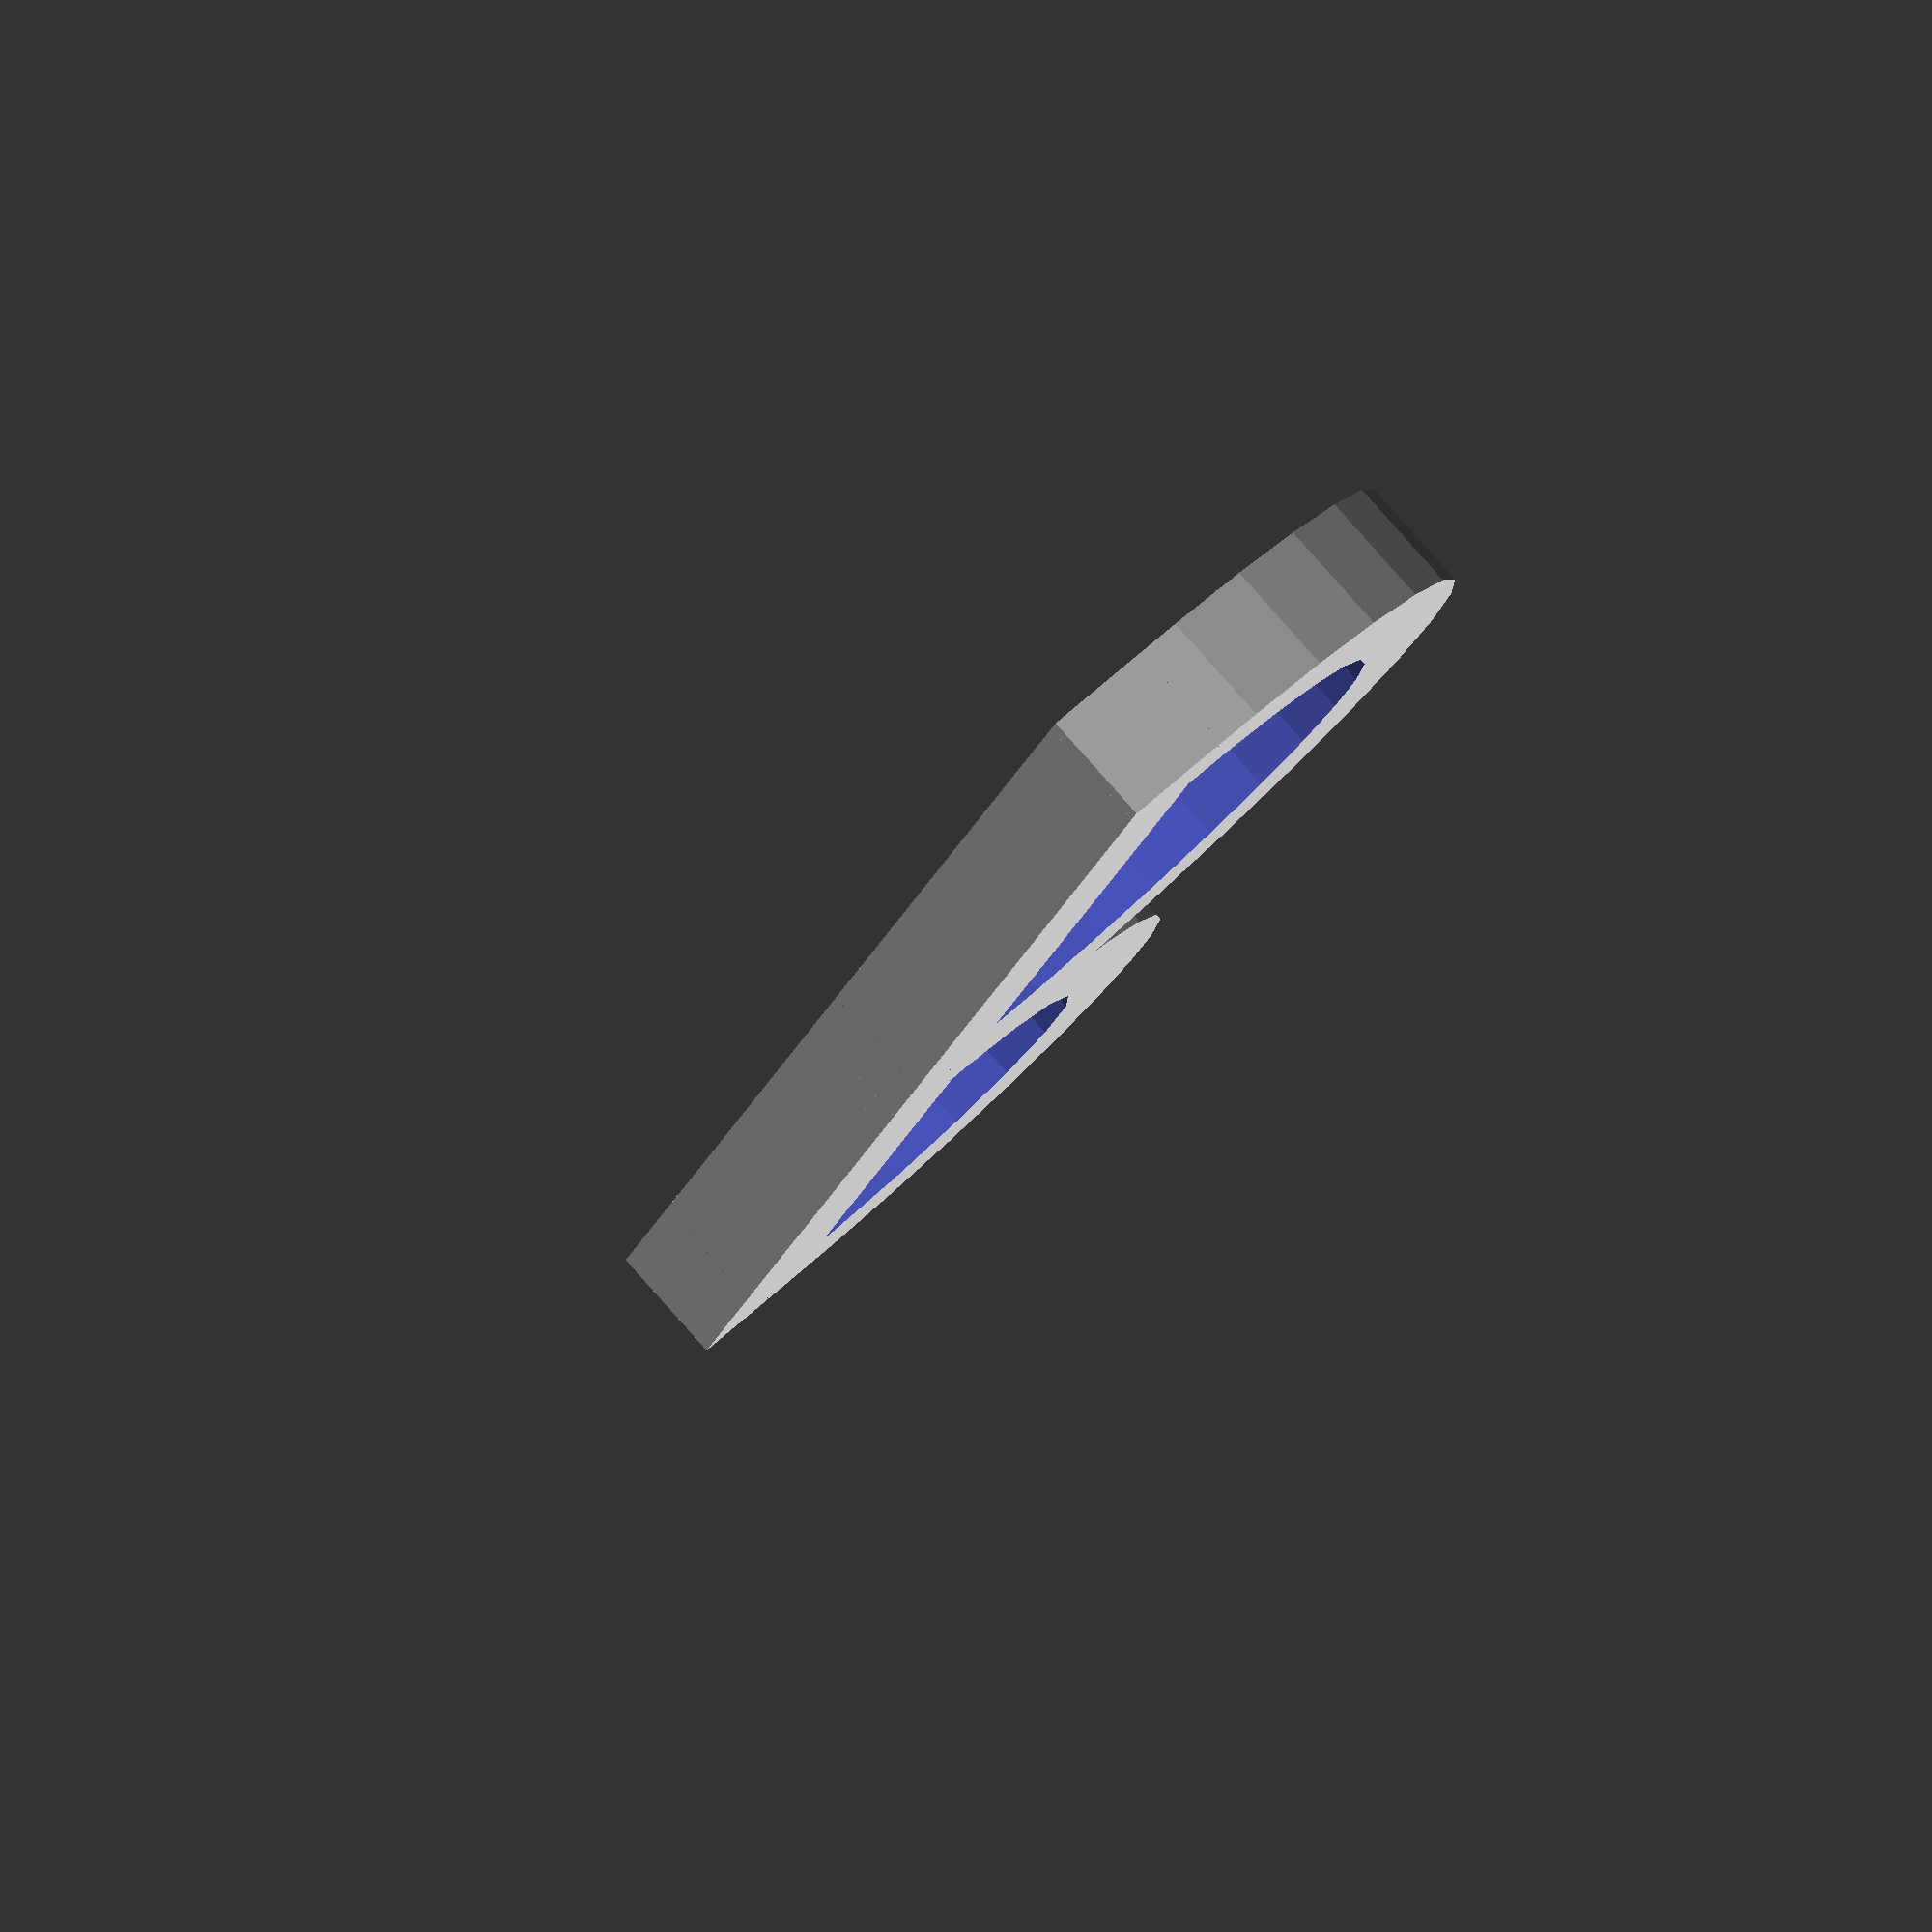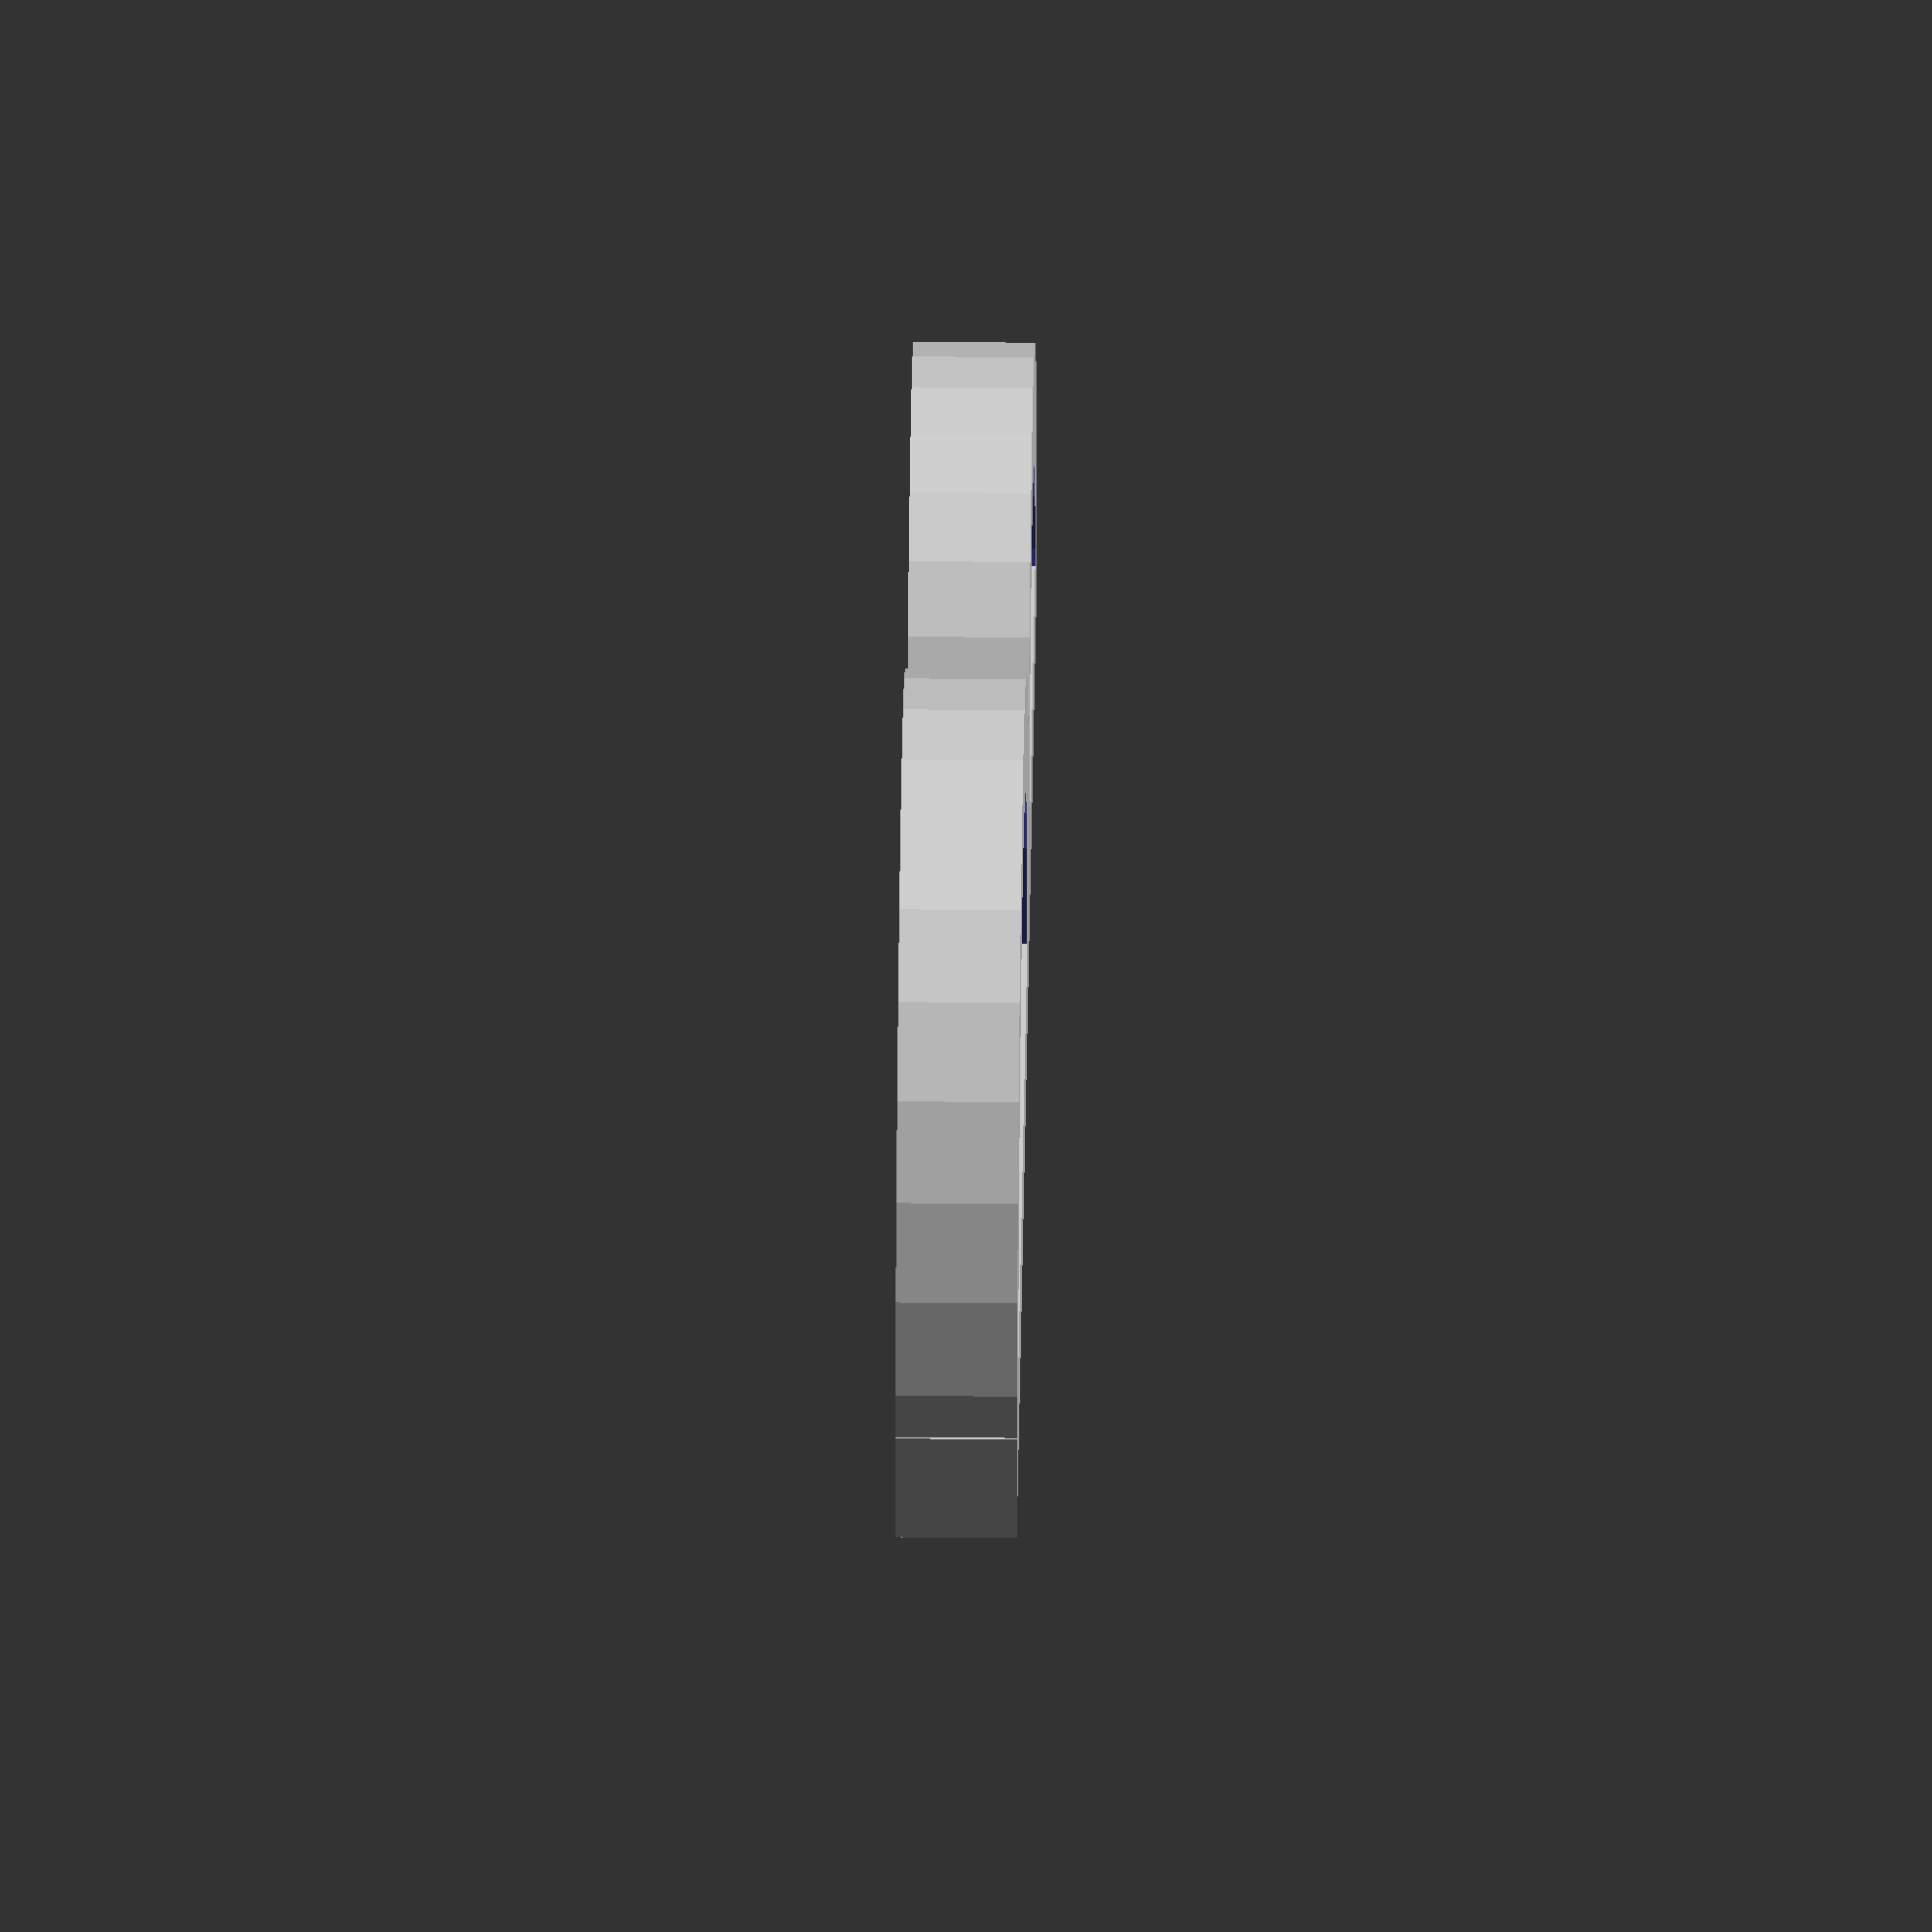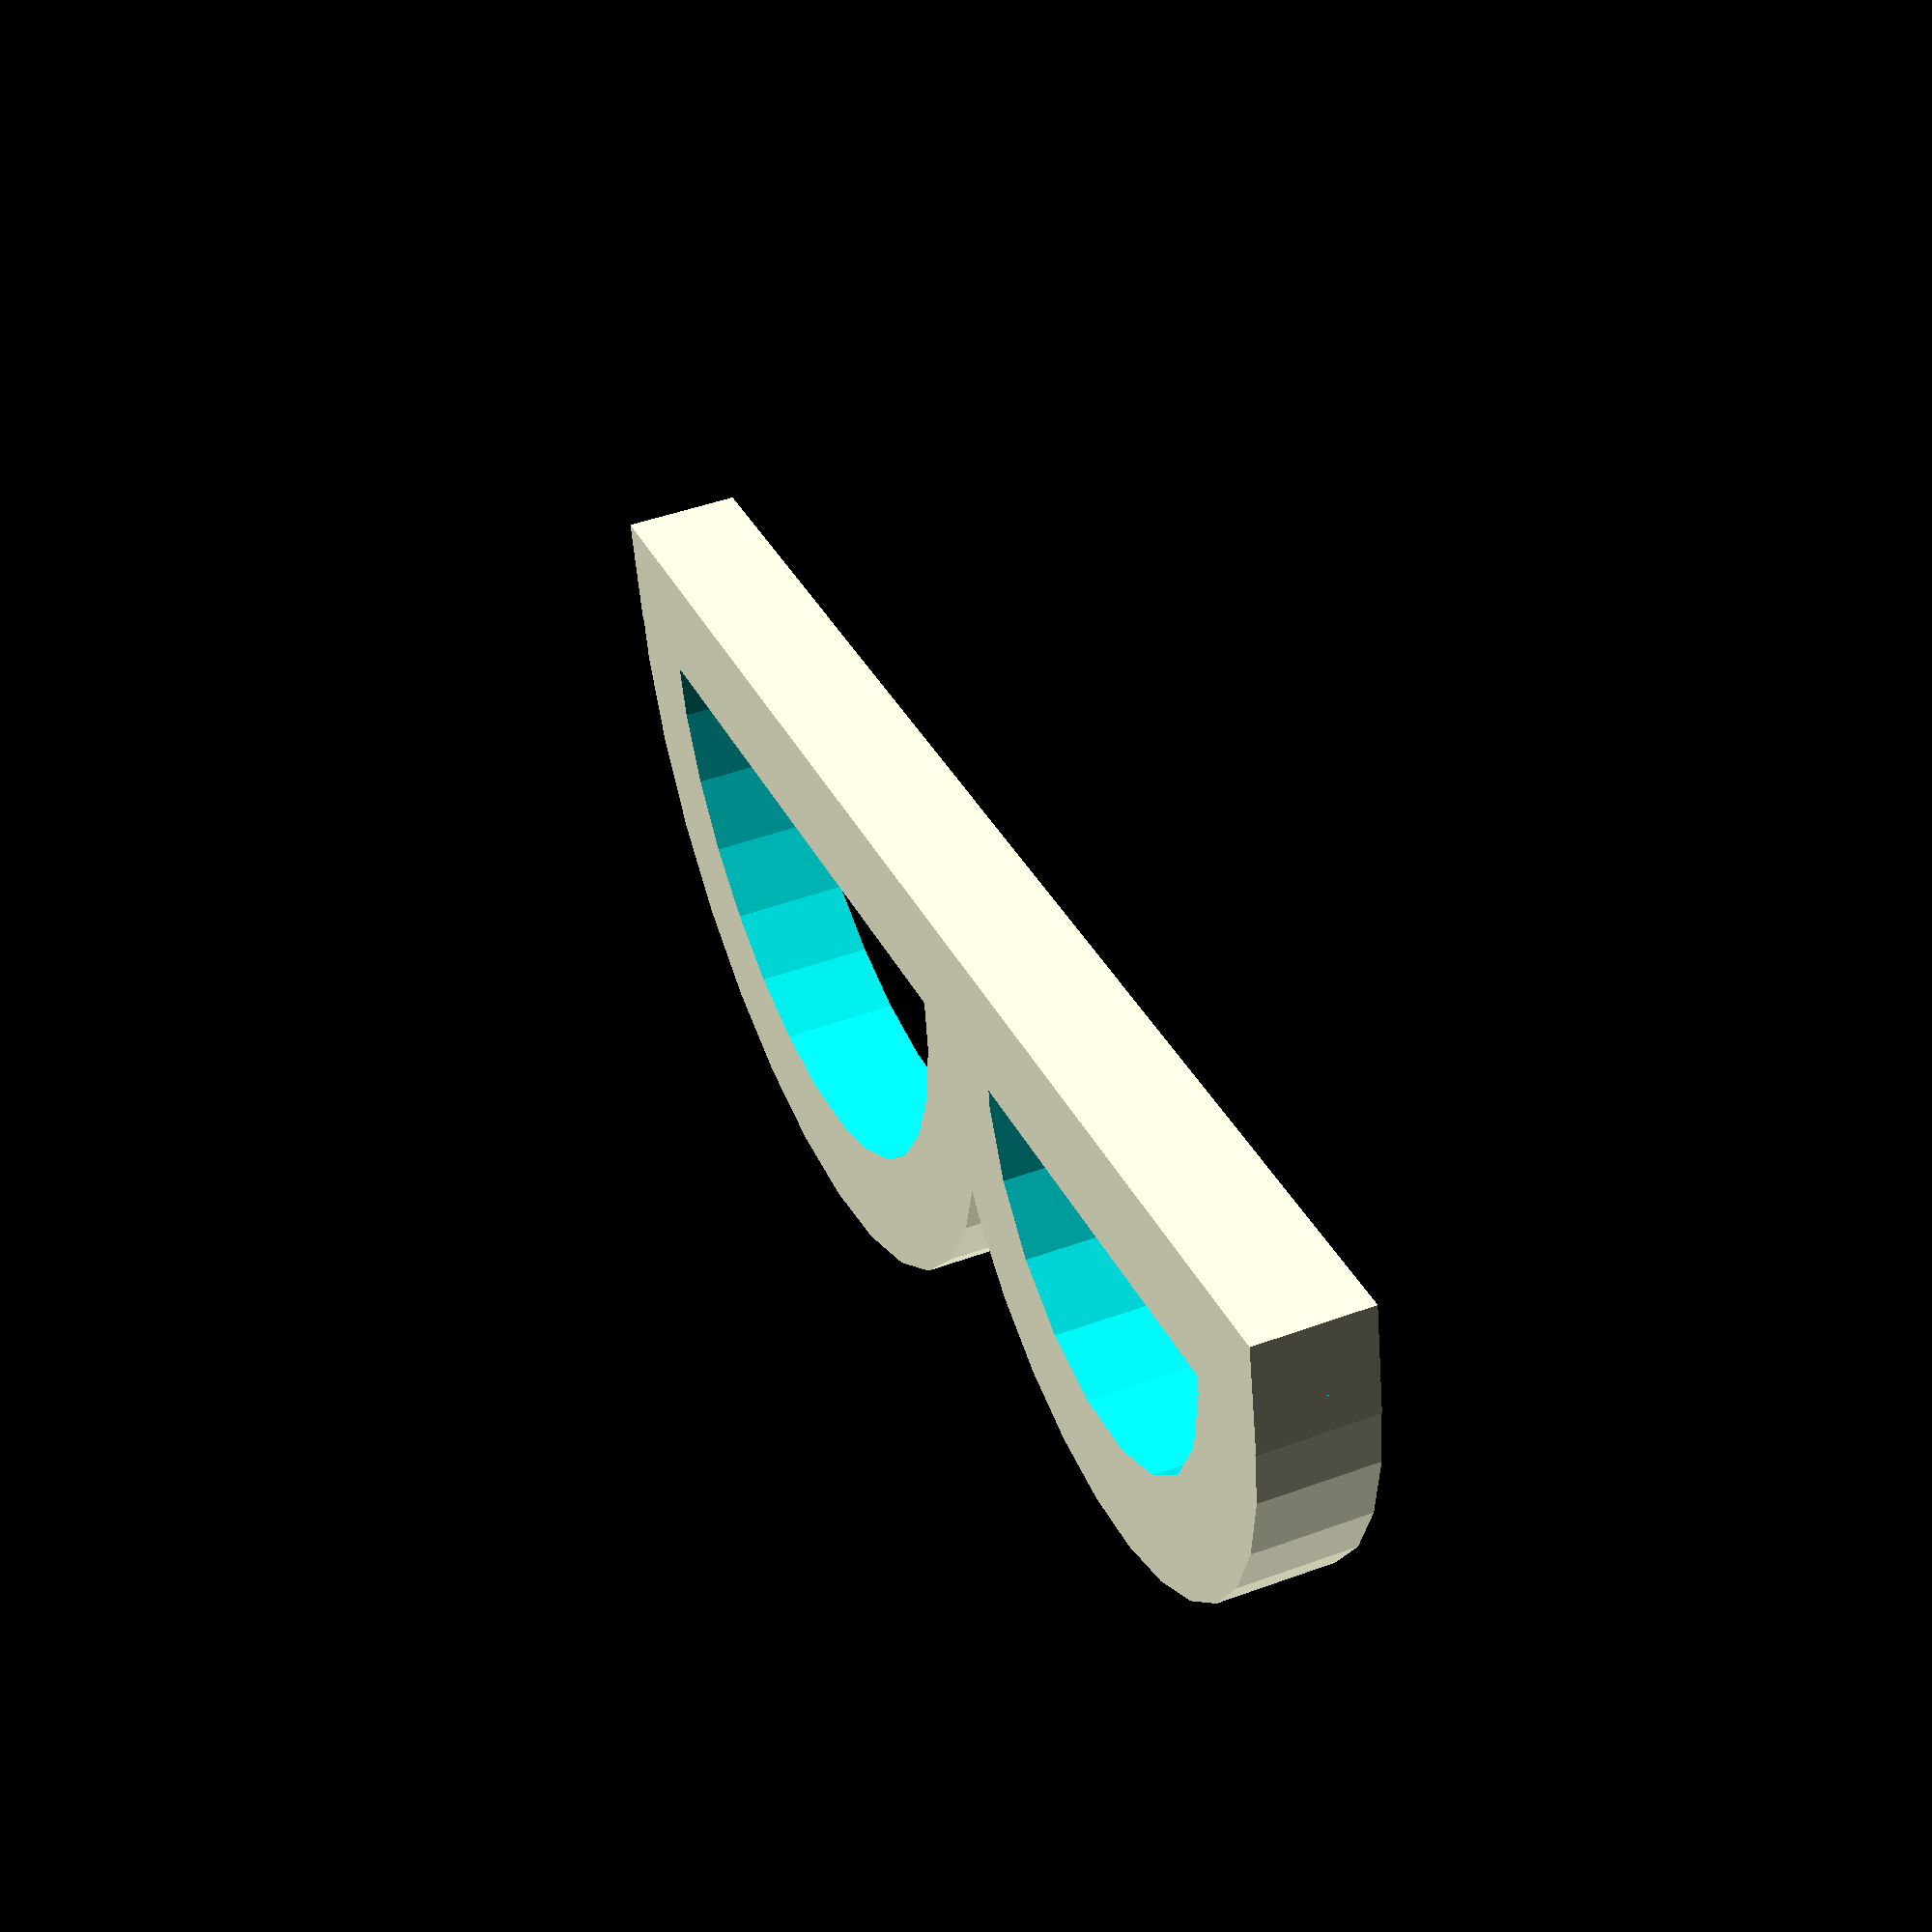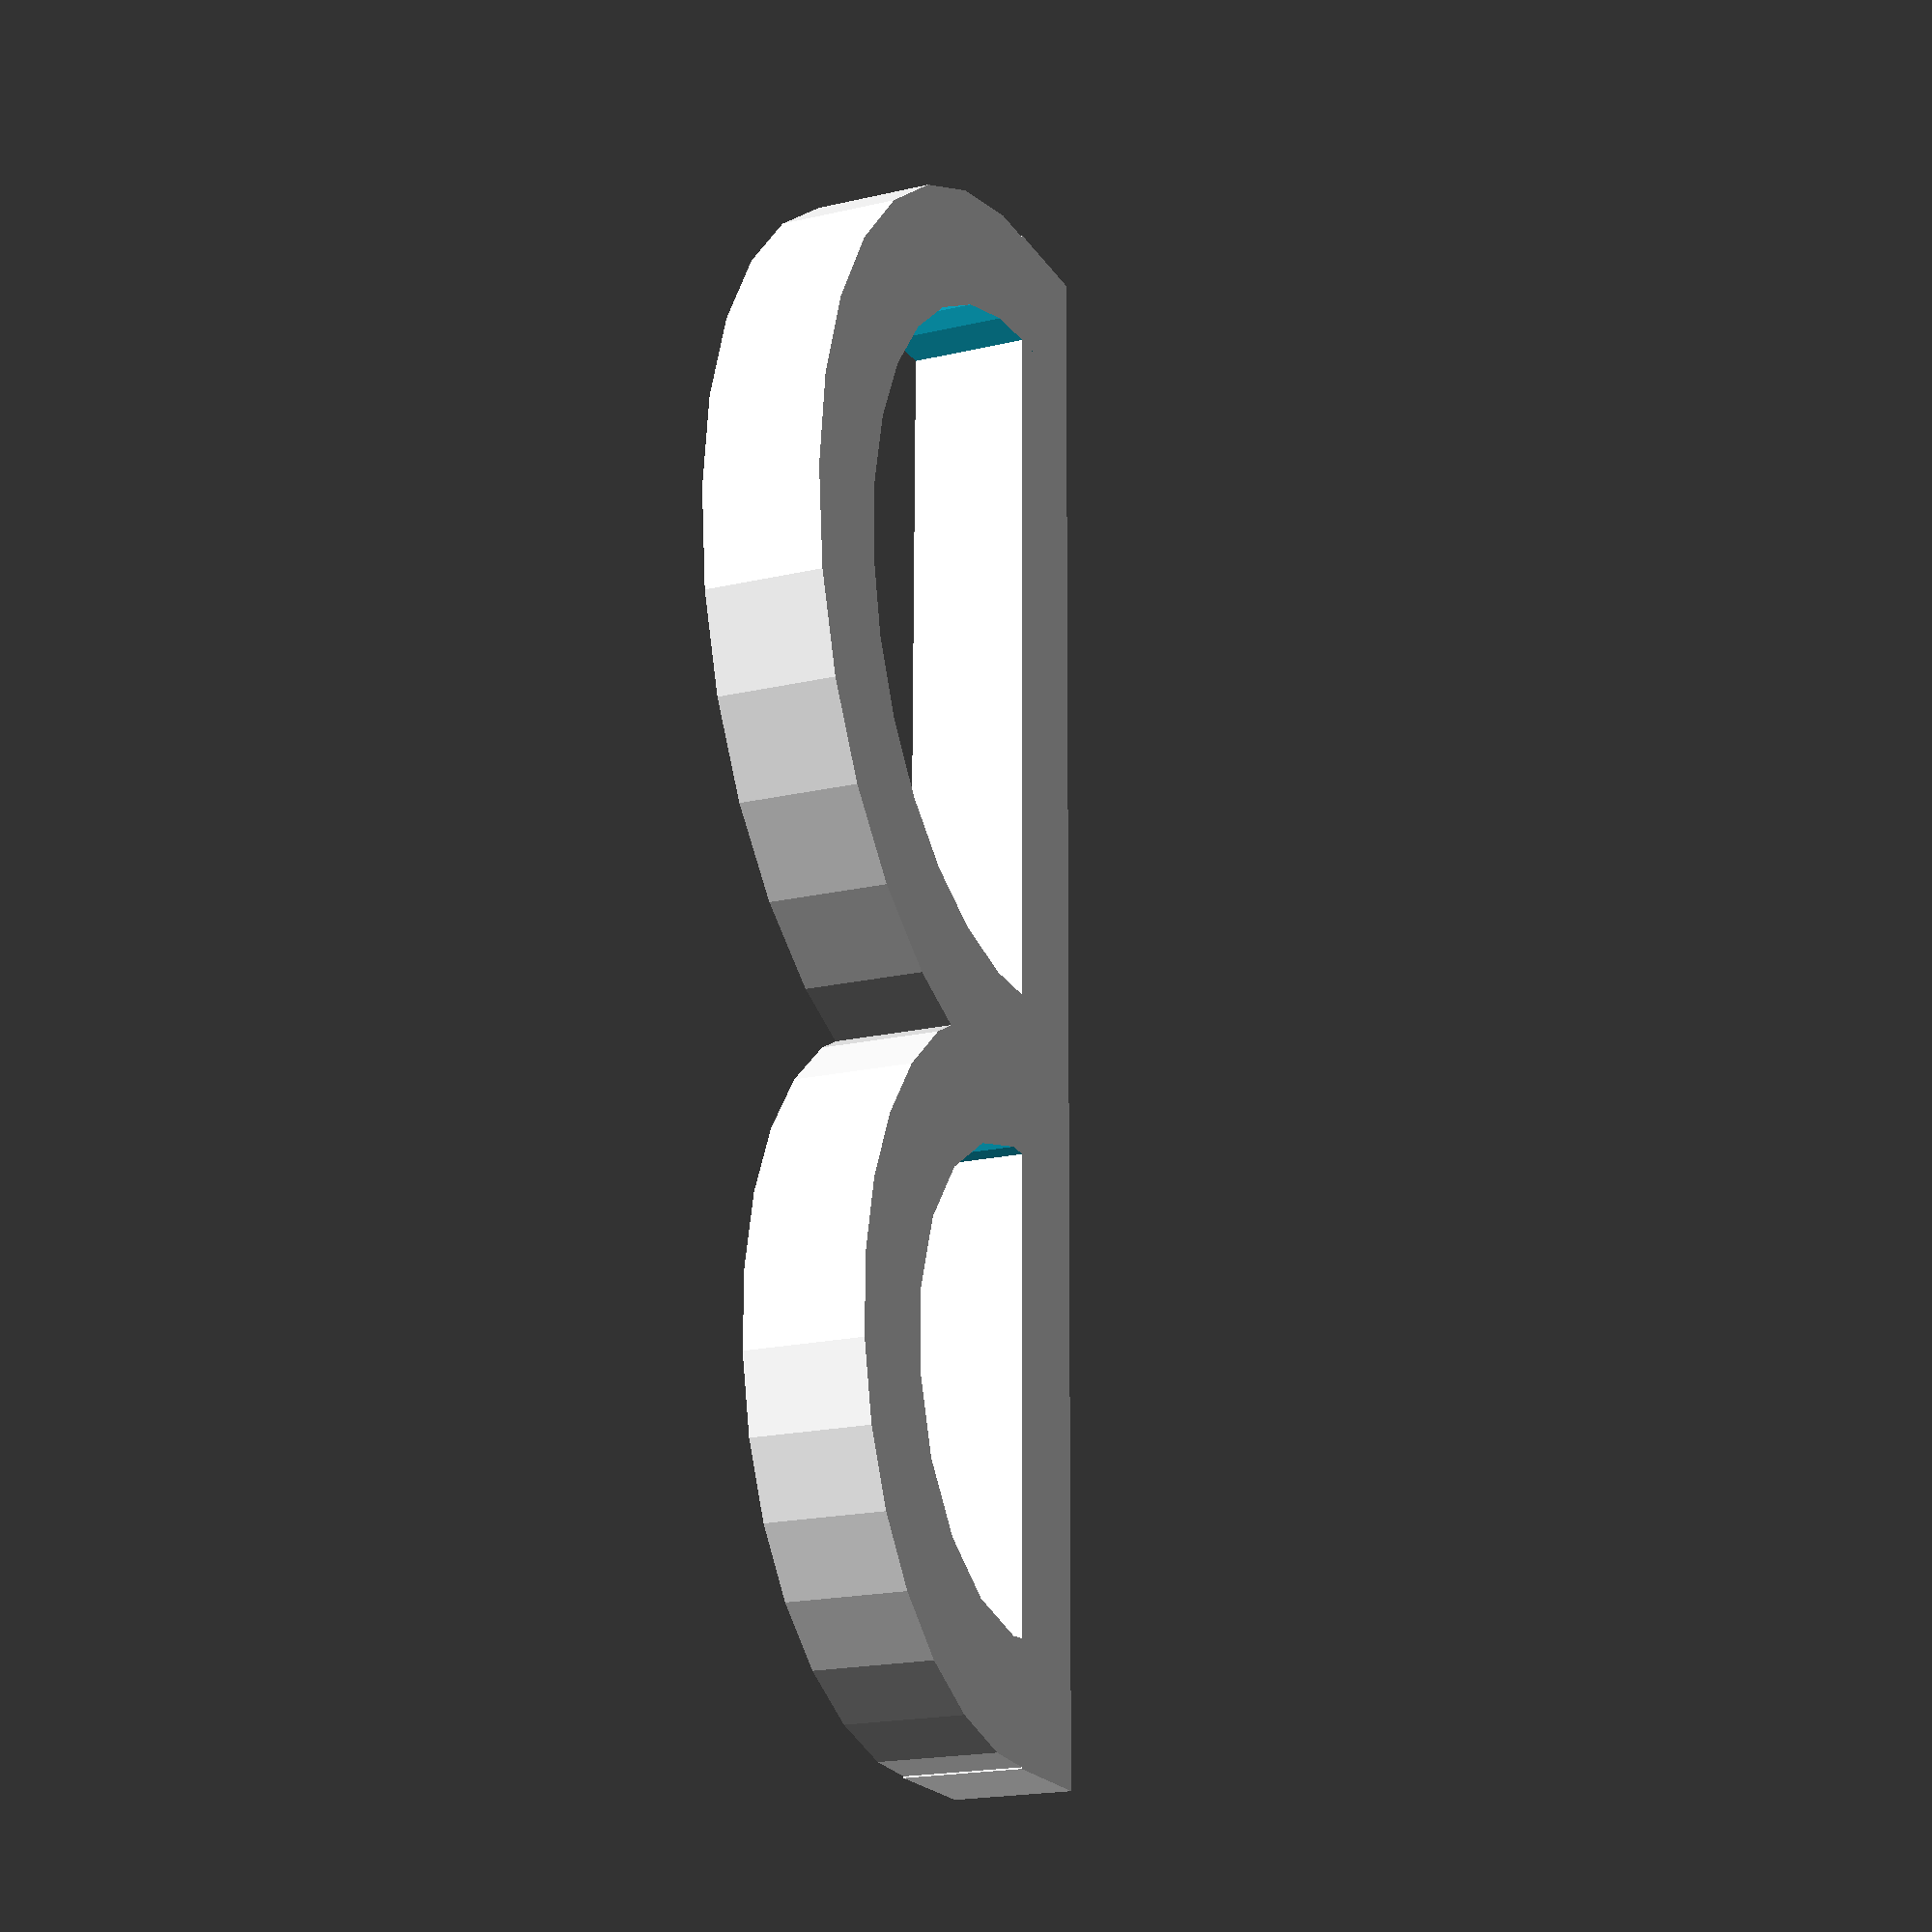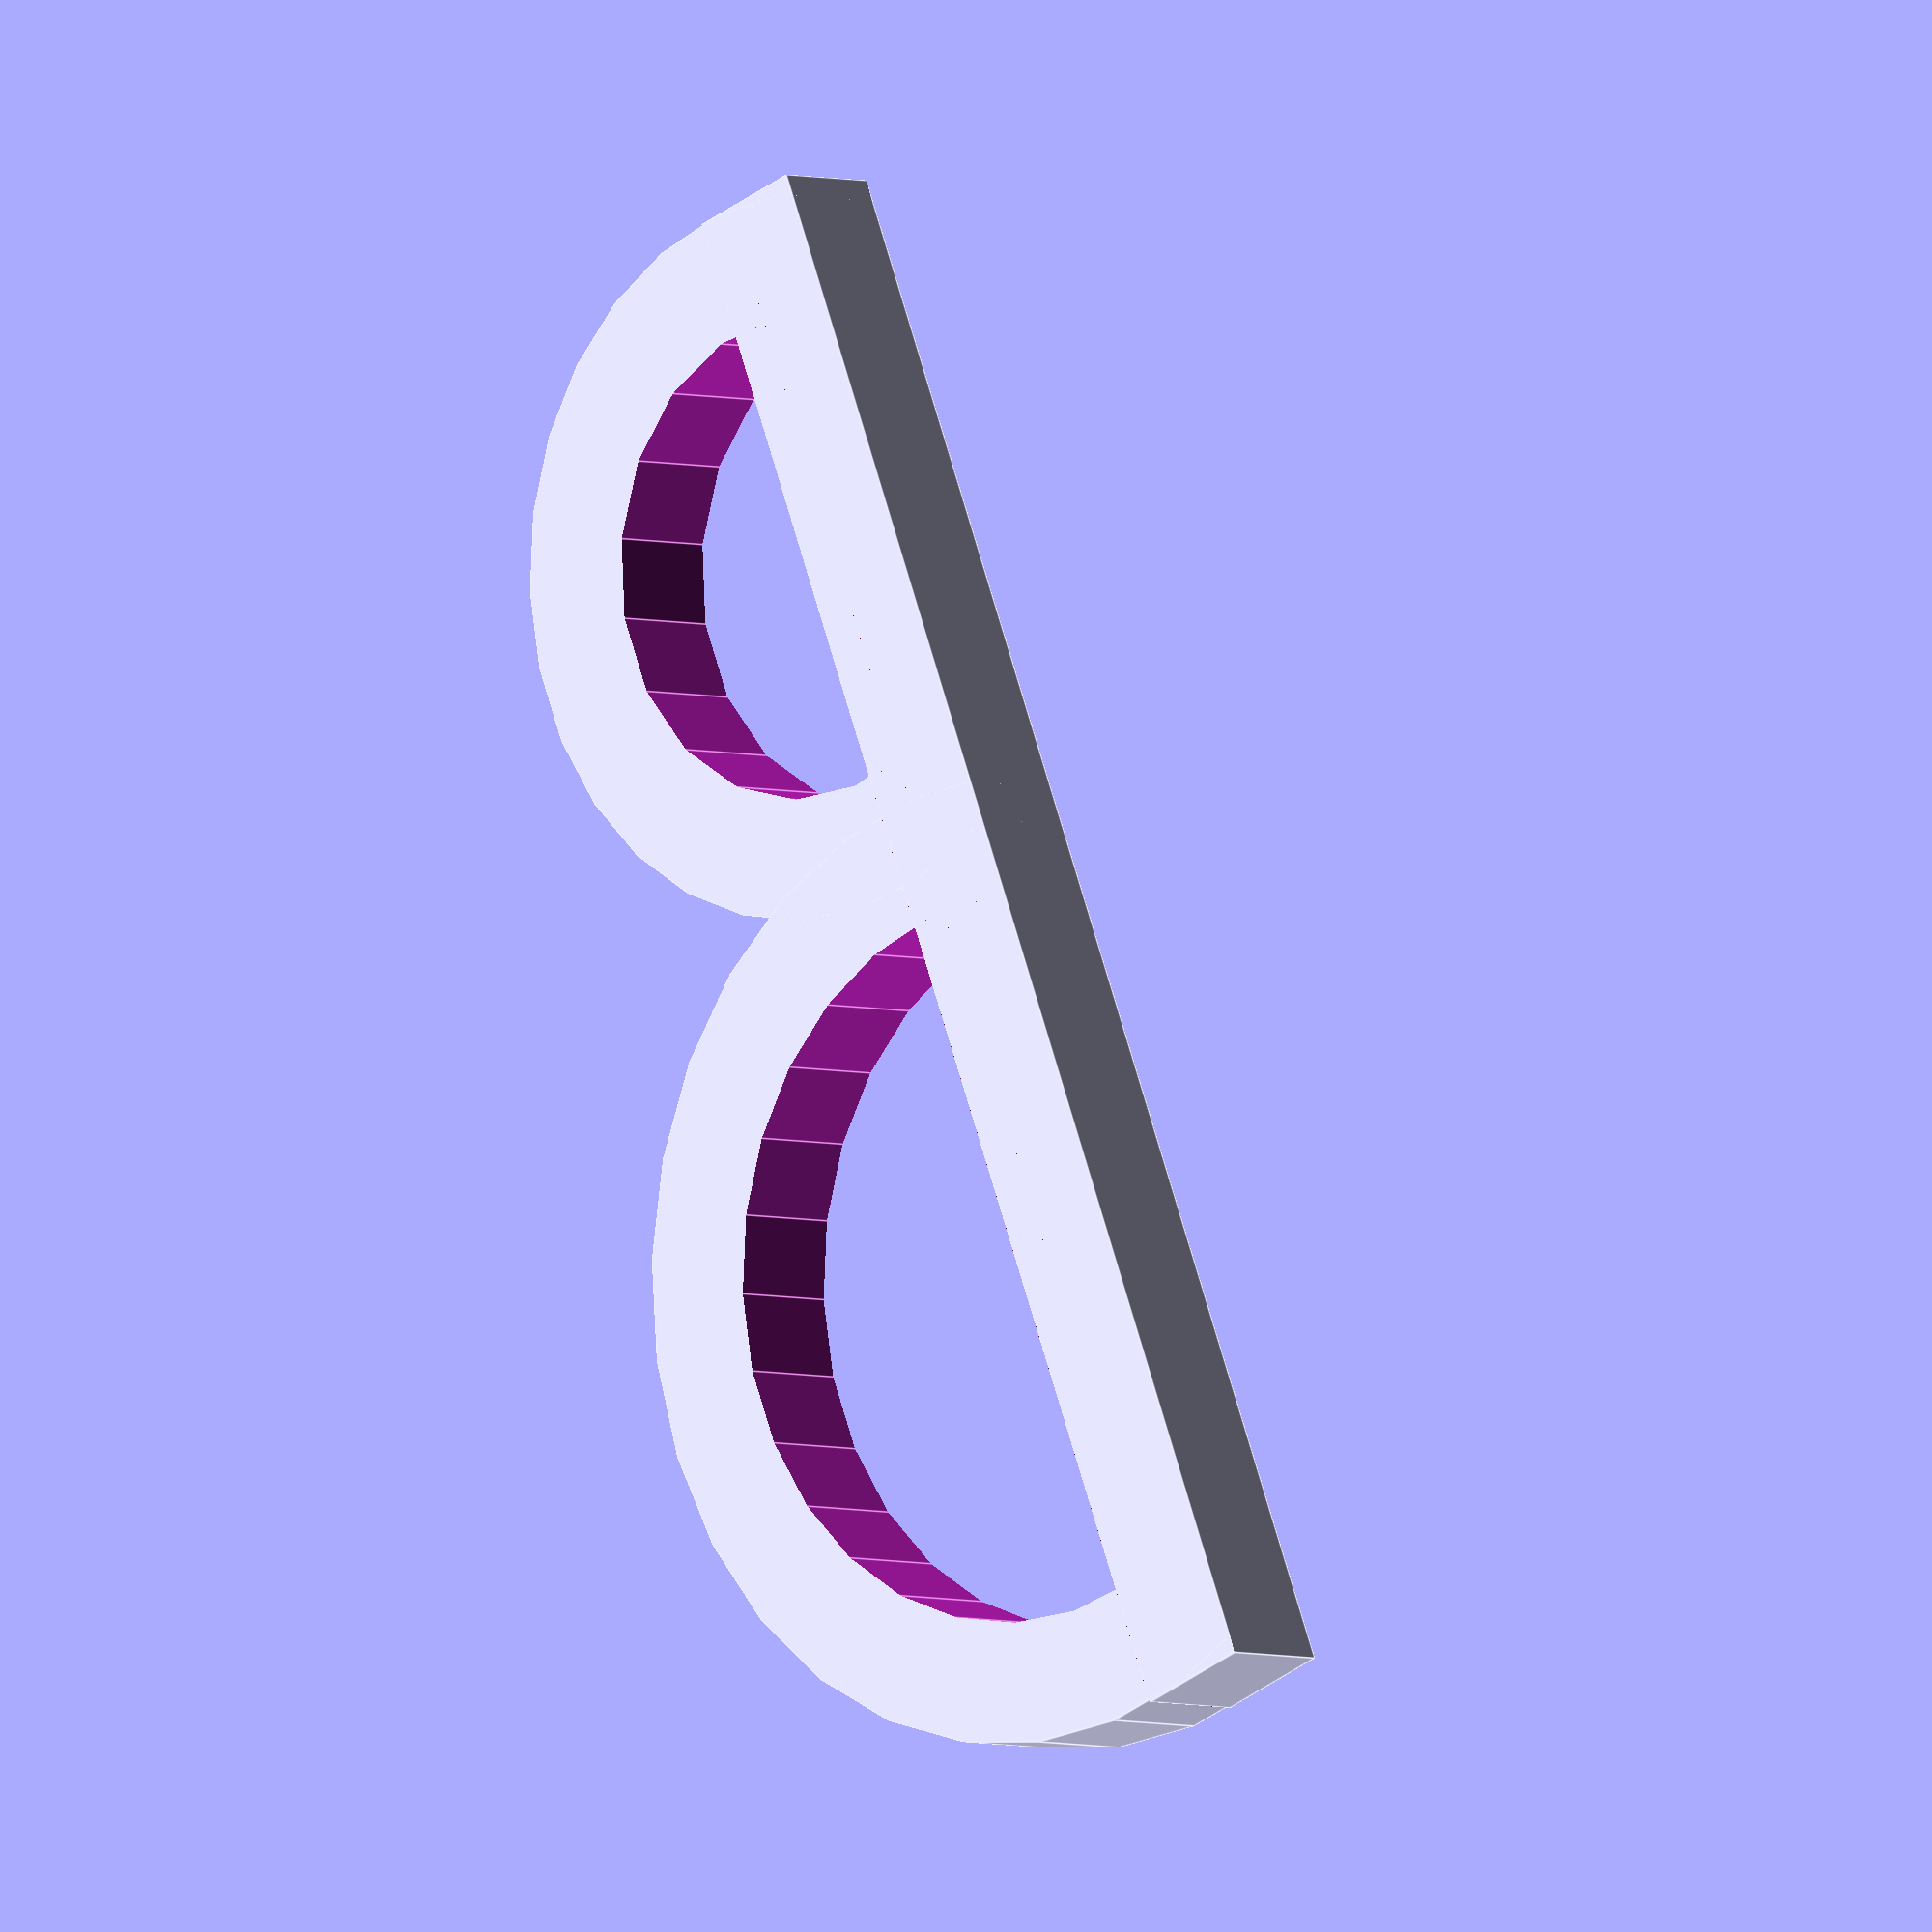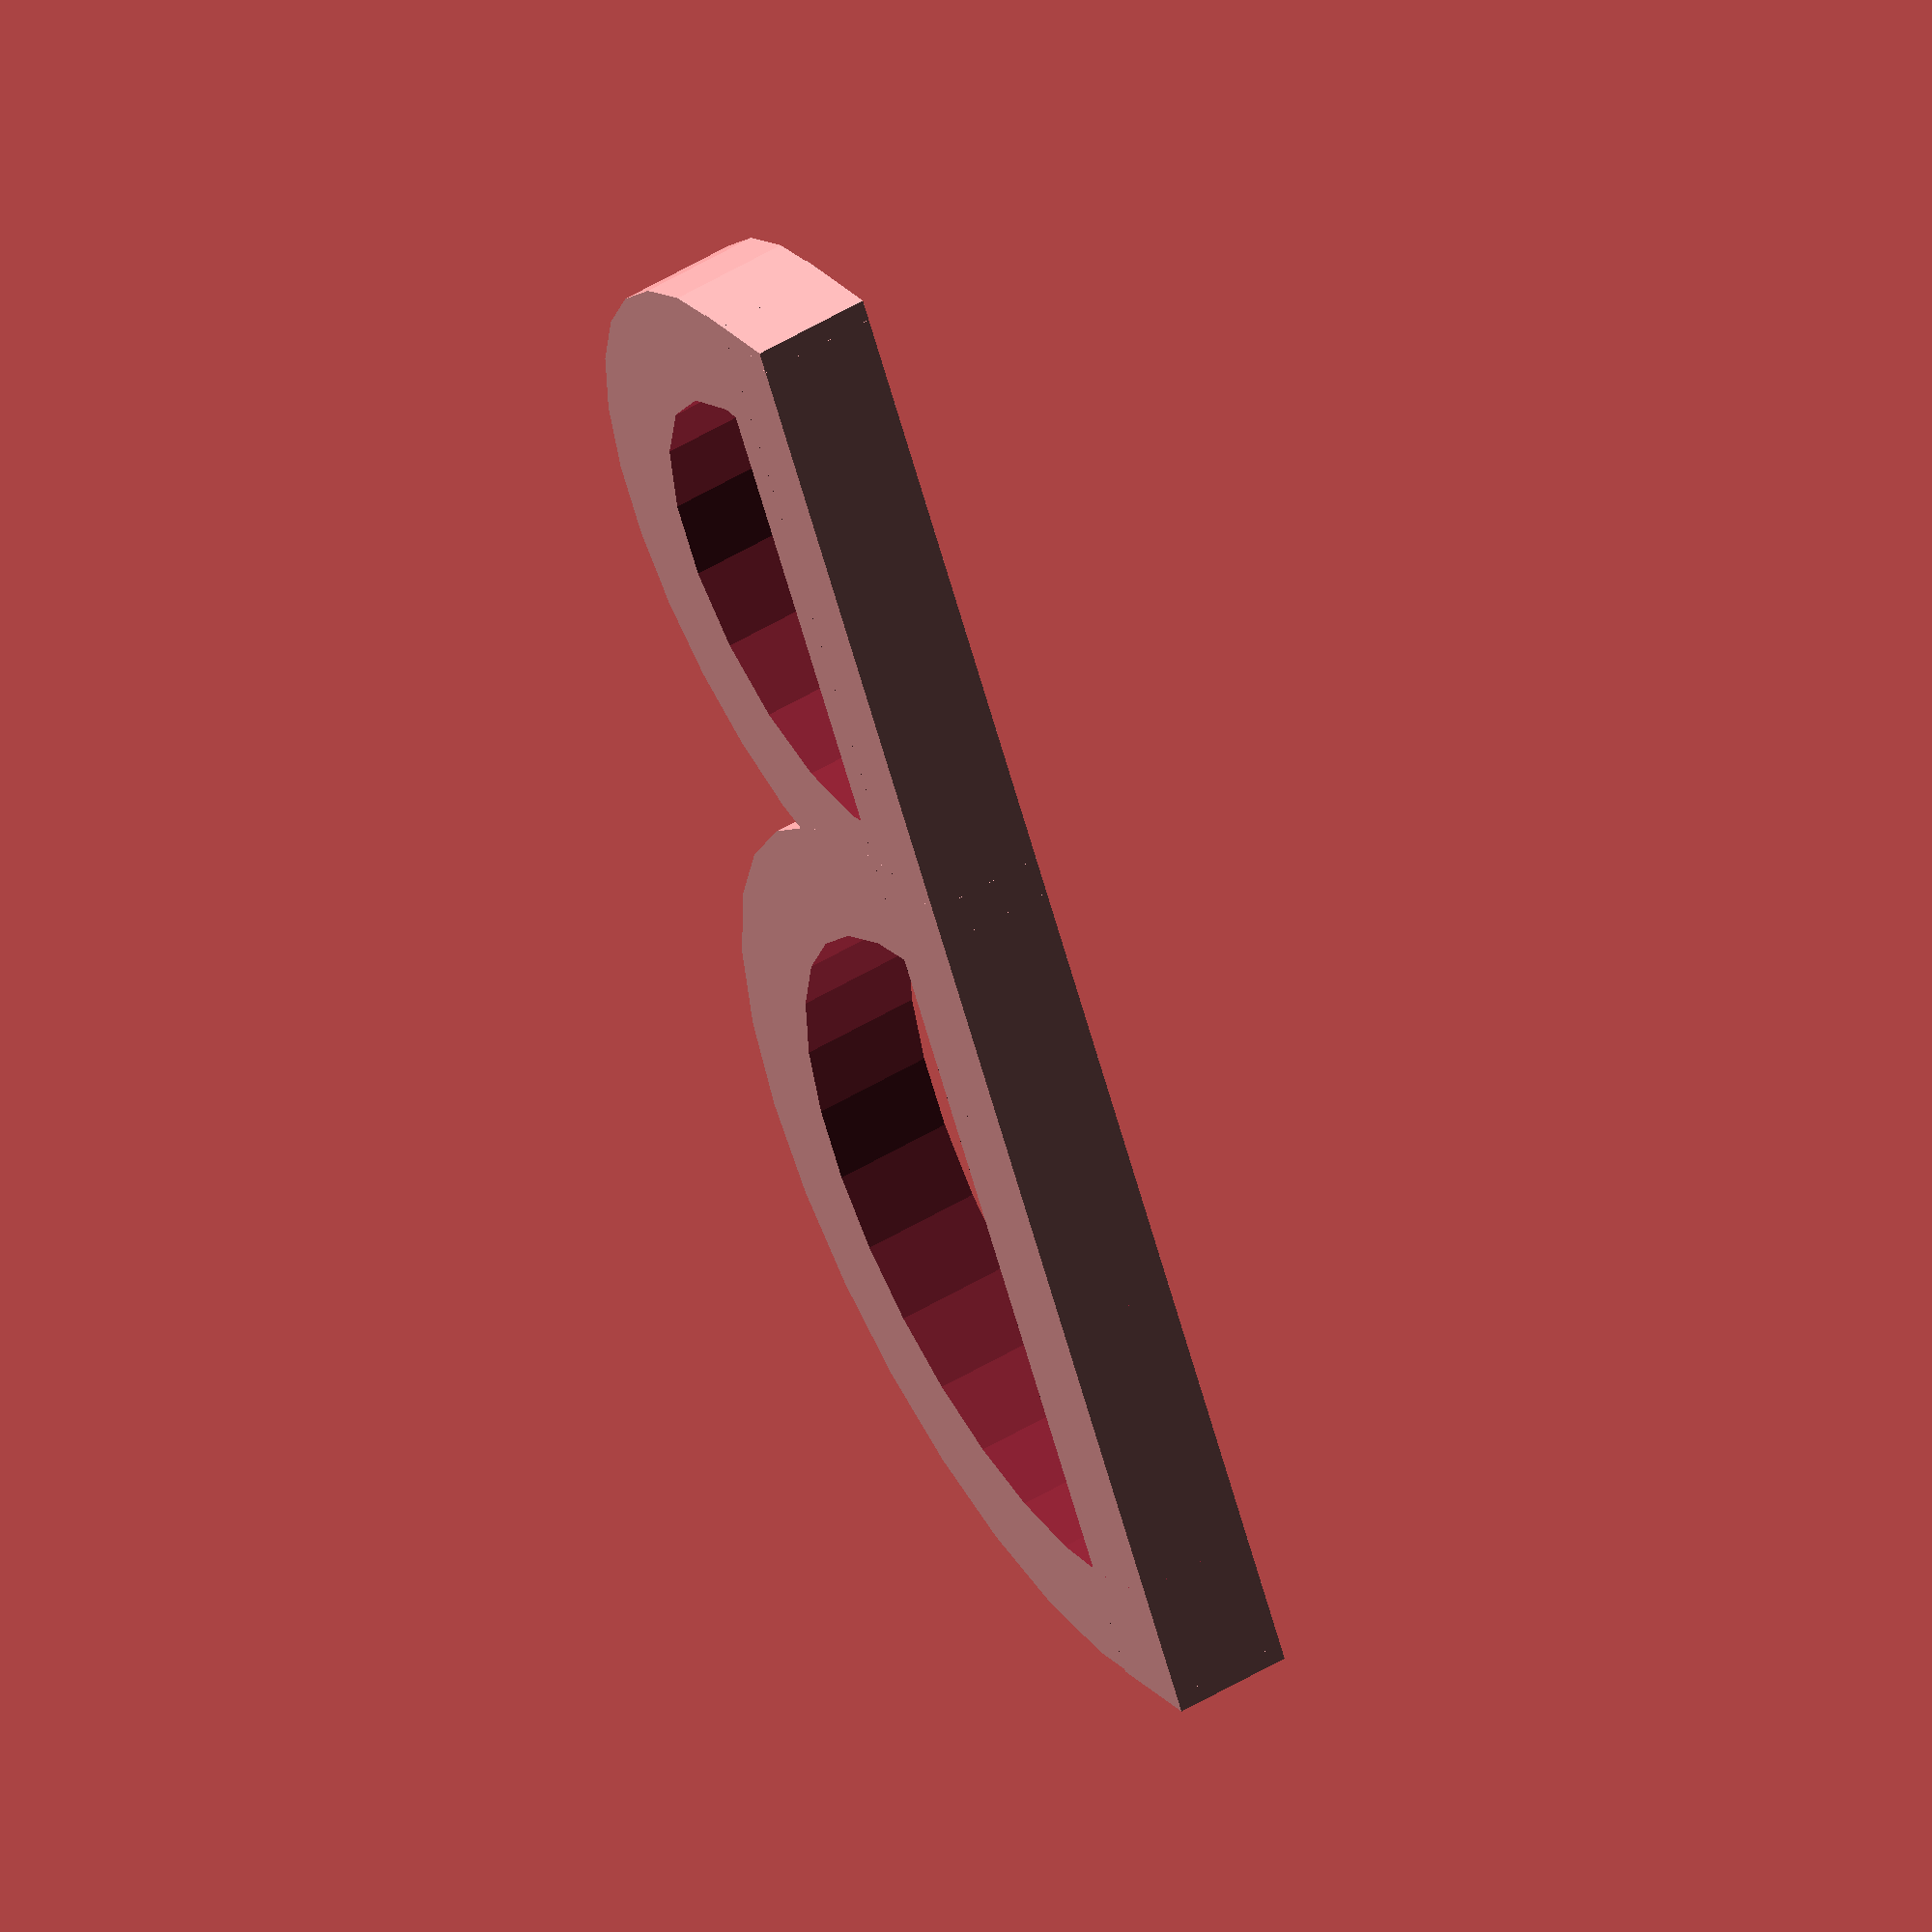
<openscad>
x=6;

rotate([0,0,180])
  union(){ 
 
  union(){
    cube([3,40,3]);

  difference(){
   translate([0,9,0]) cylinder(x/2,1.5*x,1.5*x);

   translate([1,-1,-1]) cube(30);
  
    translate([0,9,-1]) cylinder(x-1,x,x);
}
  difference(){
   translate([0,28,0]) cylinder(3,2*x,2*x);
    translate([0,15,-1]) cube(40);
     translate([0,28,-1]) cylinder(x*5/6,1.5*x,1.5*x);
}
}
}
</openscad>
<views>
elev=275.9 azim=159.2 roll=138.3 proj=o view=wireframe
elev=319.8 azim=265.5 roll=90.7 proj=o view=solid
elev=314.3 azim=78.2 roll=67.2 proj=p view=solid
elev=19.6 azim=180.6 roll=293.5 proj=p view=wireframe
elev=3.7 azim=21.7 roll=221.6 proj=o view=edges
elev=304.6 azim=29.4 roll=238.0 proj=o view=wireframe
</views>
